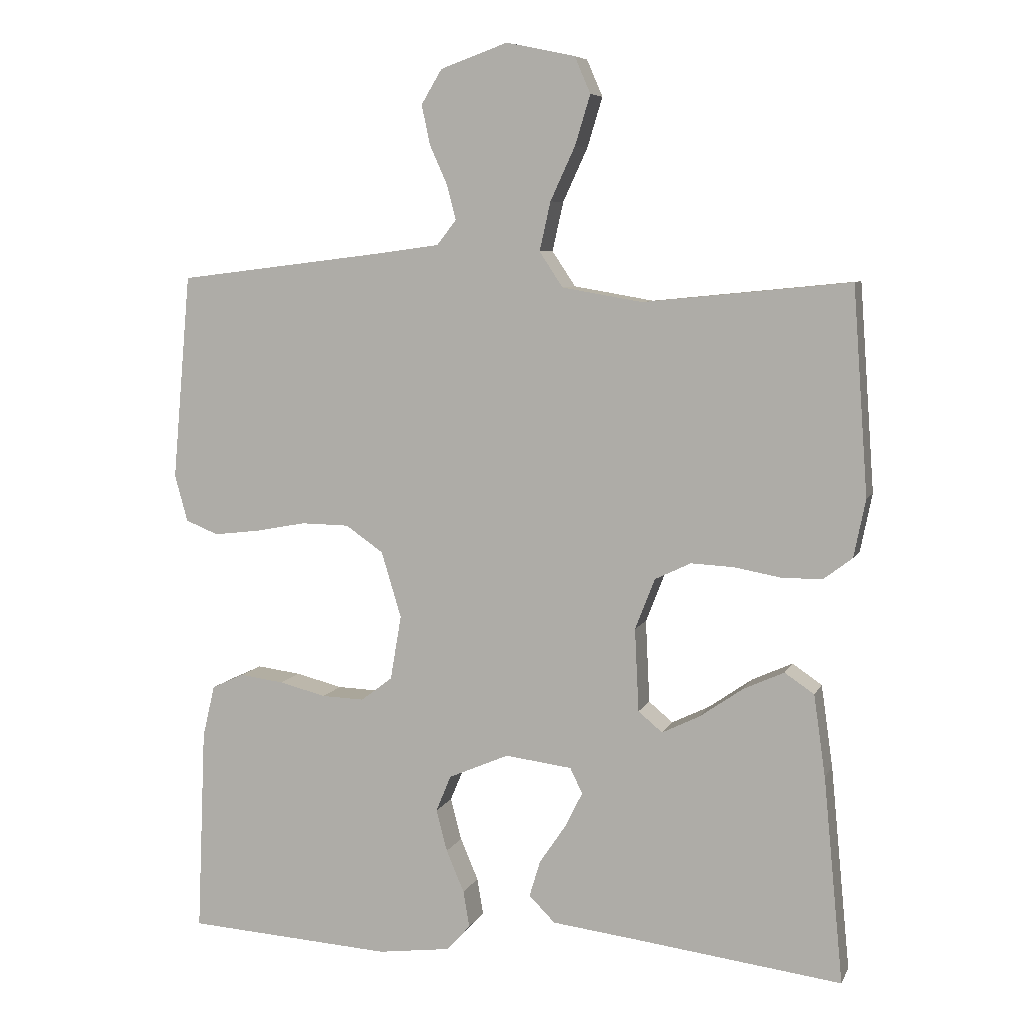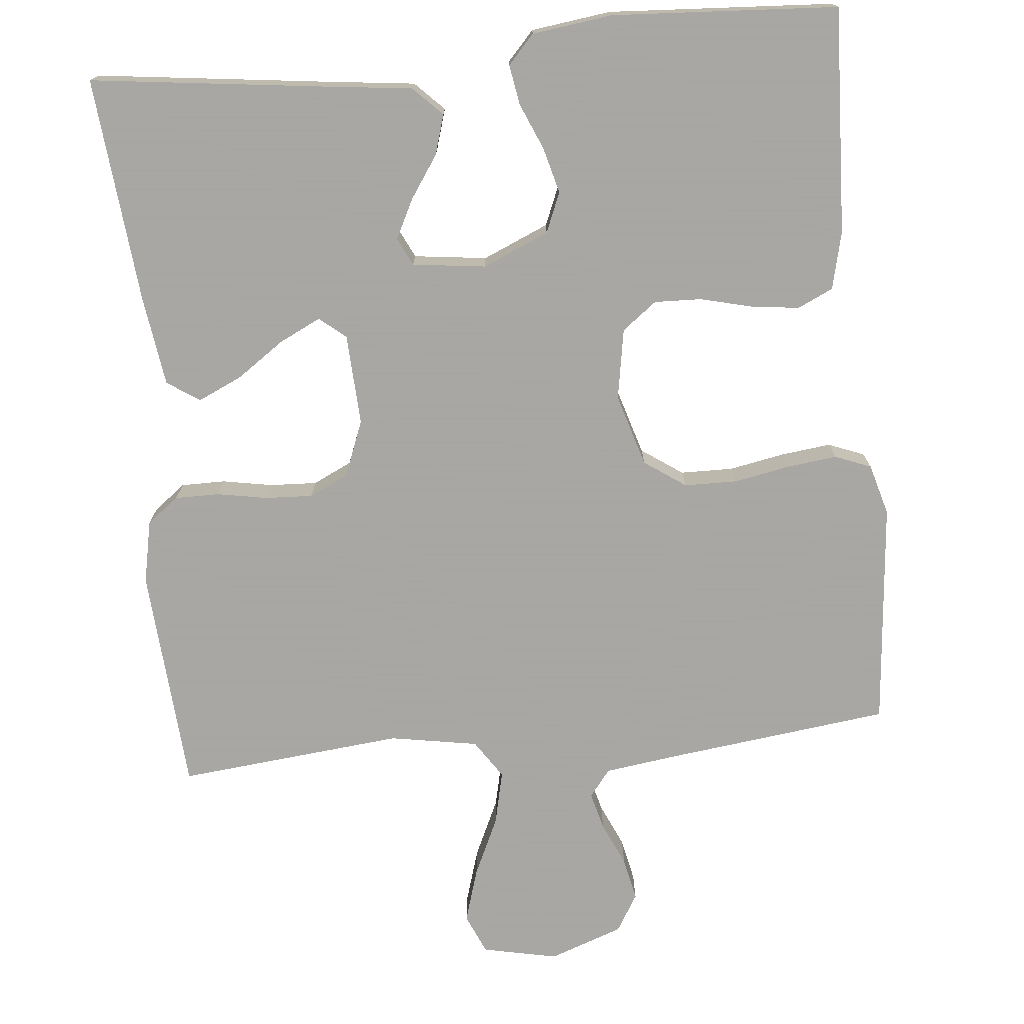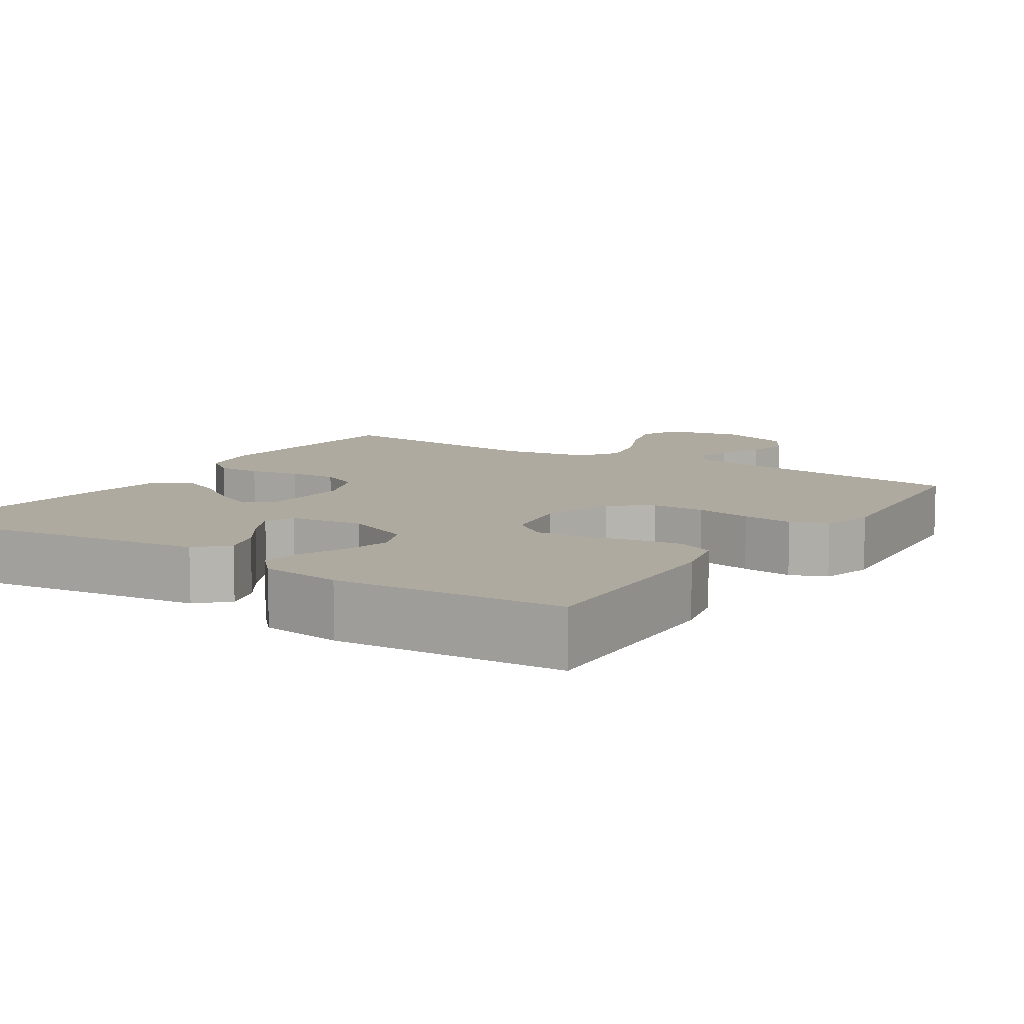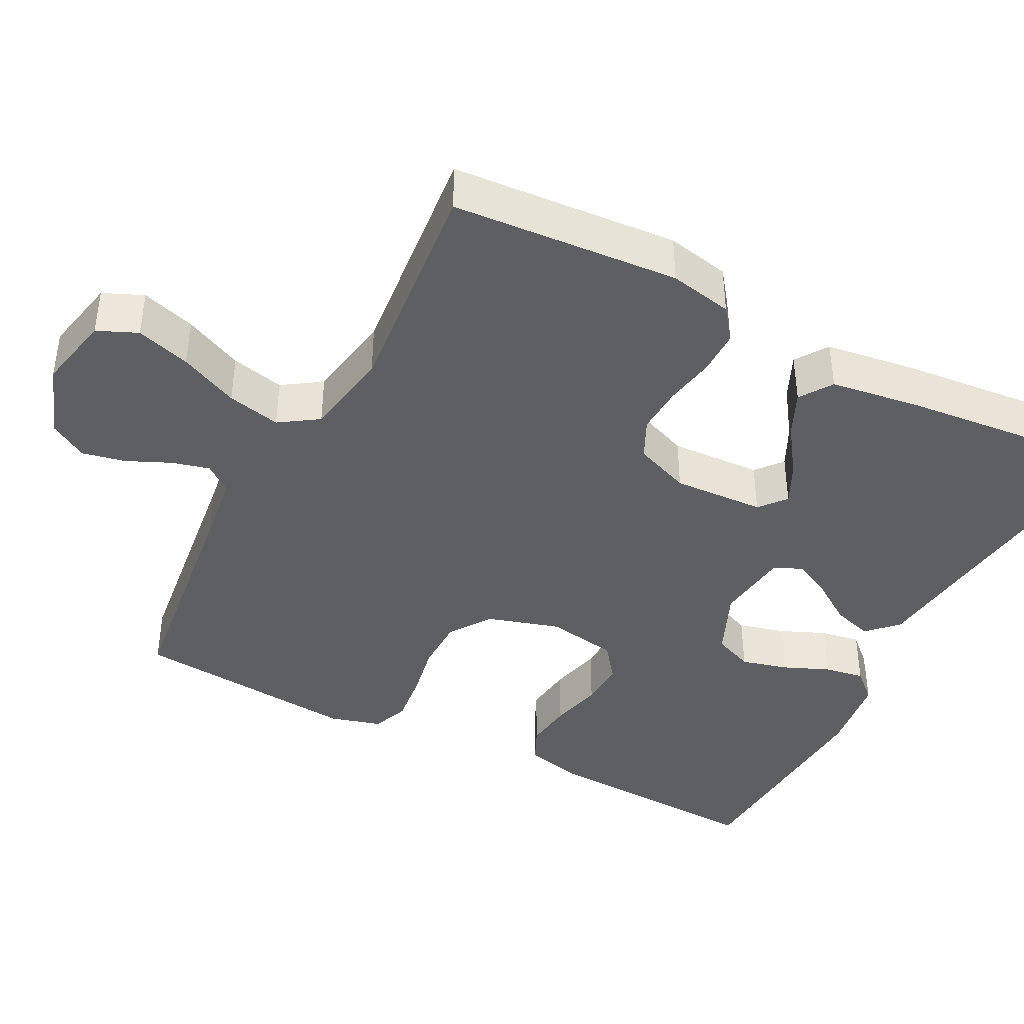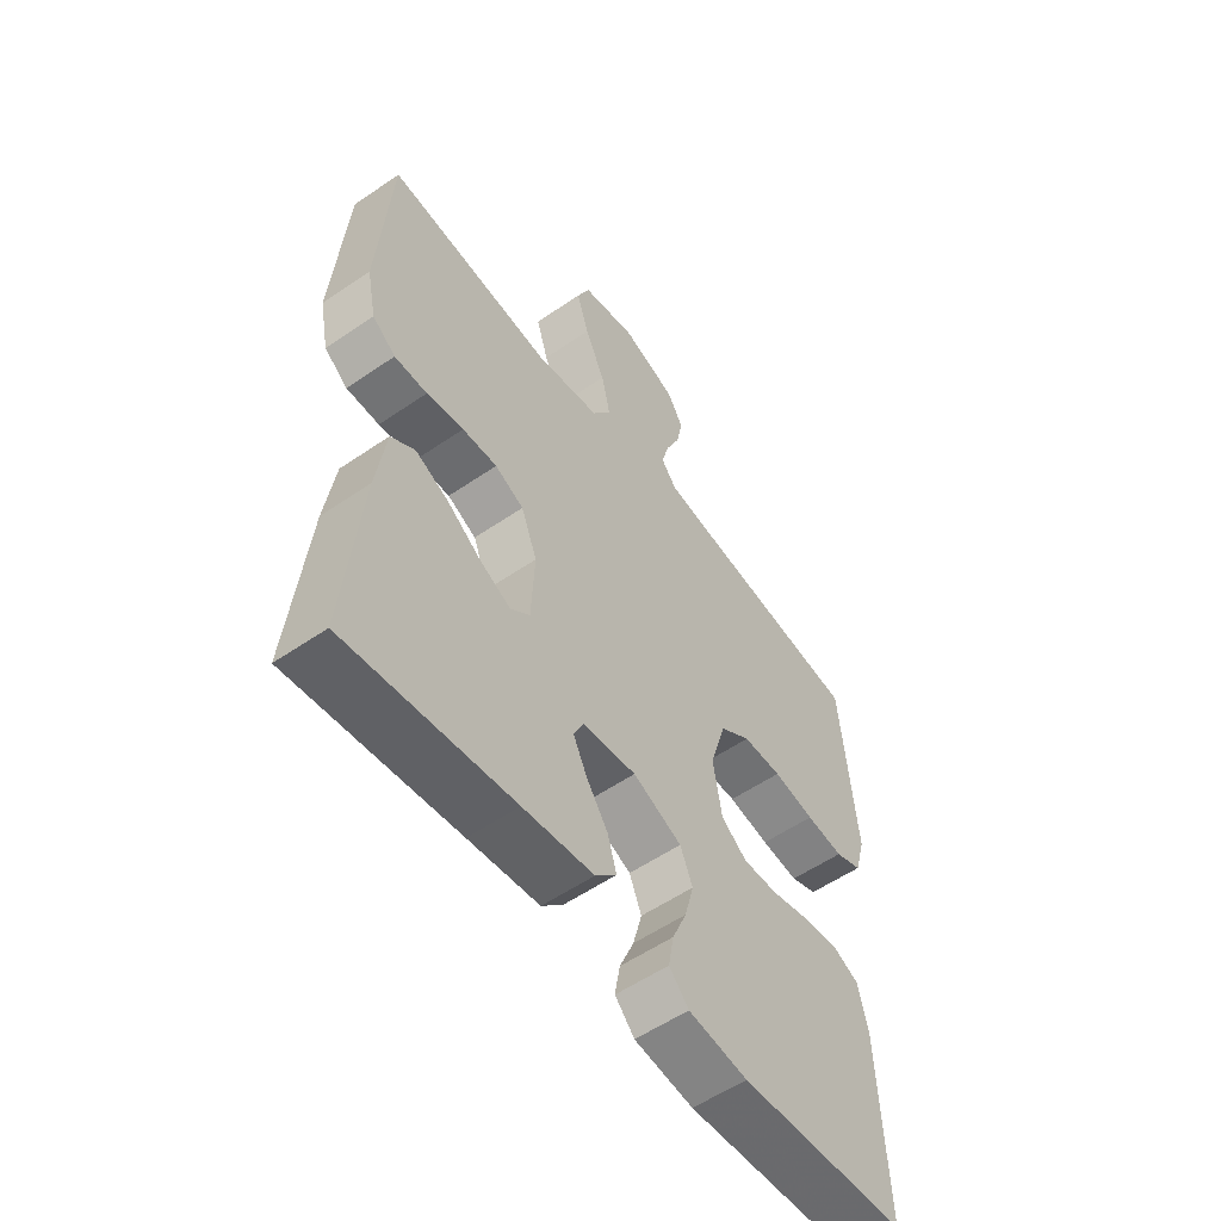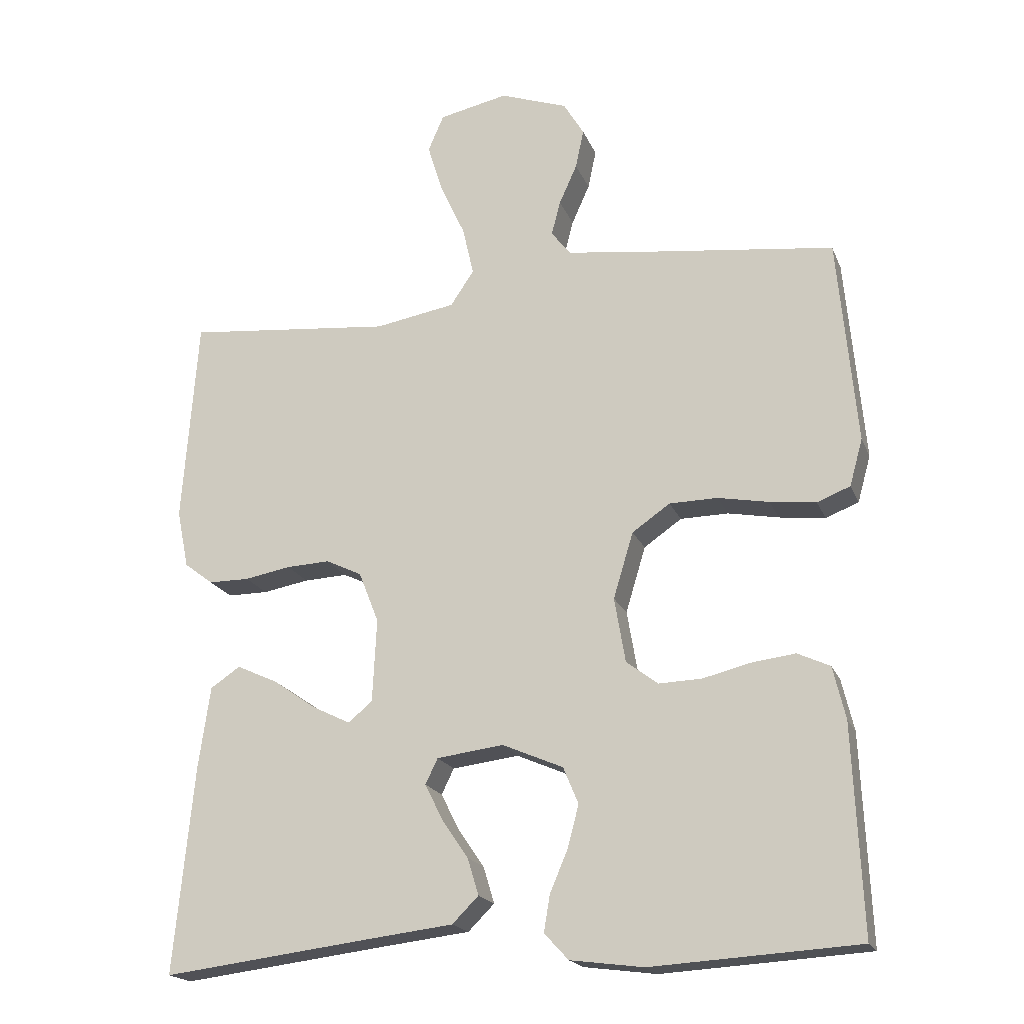
<metadata>
{"format":"obj","ext":"obj","renderer":"f3d","projection":"perspective","resolution":1024,"background":"white","views":[{"elev":7.1,"azim":16.4,"up":"+Z"},{"elev":-74.4,"azim":-174.5,"up":"+Y"},{"elev":9.5,"azim":-147.1,"up":"+Y"},{"elev":-41.2,"azim":62.6,"up":"+Y"},{"elev":-55.8,"azim":125.8,"up":"+Z"},{"elev":-19.3,"azim":-162.4,"up":"+Z"}]}
</metadata>
<code>
v -0.5 0.07 -0.5
v -0.487 0.07 -0.2
v -0.469 0.07 -0.124
v -0.422 0.07 -0.102
v -0.358 0.07 -0.11
v -0.289 0.07 -0.127
v -0.227 0.07 -0.129
v -0.181 0.07 -0.094
v -0.165 0.07 0
v -0.194 0.07 0.096
v -0.249 0.07 0.134
v -0.319 0.07 0.135
v -0.393 0.07 0.121
v -0.46 0.07 0.113
v -0.508 0.07 0.132
v -0.527 0.07 0.2
v -0.5 0.07 0.5
v -0.2 0.07 0.537
v -0.105 0.07 0.55
v -0.077 0.07 0.586
v -0.09 0.07 0.636
v -0.116 0.07 0.694
v -0.128 0.07 0.751
v -0.098 0.07 0.801
v 0 0.07 0.836
v 0.1 0.07 0.815
v 0.123 0.07 0.762
v 0.101 0.07 0.69
v 0.065 0.07 0.612
v 0.049 0.07 0.541
v 0.083 0.07 0.49
v 0.2 0.07 0.47
v 0.5 0.07 0.5
v 0.522 0.07 0.2
v 0.505 0.07 0.116
v 0.463 0.07 0.084
v 0.404 0.07 0.084
v 0.337 0.07 0.096
v 0.274 0.07 0.099
v 0.222 0.07 0.074
v 0.193 0.07 0
v 0.199 0.07 -0.121
v 0.234 0.07 -0.15
v 0.289 0.07 -0.123
v 0.352 0.07 -0.079
v 0.411 0.07 -0.052
v 0.454 0.07 -0.081
v 0.471 0.07 -0.2
v 0.5 0.07 -0.5
v 0.2 0.07 -0.463
v 0.073 0.07 -0.448
v 0.035 0.07 -0.41
v 0.051 0.07 -0.357
v 0.089 0.07 -0.301
v 0.115 0.07 -0.249
v 0.097 0.07 -0.212
v 0 0.07 -0.2
v -0.088 0.07 -0.238
v -0.11 0.07 -0.291
v -0.094 0.07 -0.352
v -0.068 0.07 -0.413
v -0.059 0.07 -0.466
v -0.094 0.07 -0.504
v -0.2 0.07 -0.518
v -0.5 0 -0.5
v -0.487 0 -0.2
v -0.469 0 -0.124
v -0.422 0 -0.102
v -0.358 0 -0.11
v -0.289 0 -0.127
v -0.227 0 -0.129
v -0.181 0 -0.094
v -0.165 0 0
v -0.194 0 0.096
v -0.249 0 0.134
v -0.319 0 0.135
v -0.393 0 0.121
v -0.46 0 0.113
v -0.508 0 0.132
v -0.527 0 0.2
v -0.5 0 0.5
v -0.2 0 0.537
v -0.105 0 0.55
v -0.077 0 0.586
v -0.09 0 0.636
v -0.116 0 0.694
v -0.128 0 0.751
v -0.098 0 0.801
v 0 0 0.836
v 0.1 0 0.815
v 0.123 0 0.762
v 0.101 0 0.69
v 0.065 0 0.612
v 0.049 0 0.541
v 0.083 0 0.49
v 0.2 0 0.47
v 0.5 0 0.5
v 0.522 0 0.2
v 0.505 0 0.116
v 0.463 0 0.084
v 0.404 0 0.084
v 0.337 0 0.096
v 0.274 0 0.099
v 0.222 0 0.074
v 0.193 0 0
v 0.199 0 -0.121
v 0.234 0 -0.15
v 0.289 0 -0.123
v 0.352 0 -0.079
v 0.411 0 -0.052
v 0.454 0 -0.081
v 0.471 0 -0.2
v 0.5 0 -0.5
v 0.2 0 -0.463
v 0.073 0 -0.448
v 0.035 0 -0.41
v 0.051 0 -0.357
v 0.089 0 -0.301
v 0.115 0 -0.249
v 0.097 0 -0.212
v 0 0 -0.2
v -0.088 0 -0.238
v -0.11 0 -0.291
v -0.094 0 -0.352
v -0.068 0 -0.413
v -0.059 0 -0.466
v -0.094 0 -0.504
v -0.2 0 -0.518
f 60 61 62 63
f 59 60 63 64
f 51 52 53 54
f 50 51 54 55
f 49 50 55
f 48 49 55 56
f 44 45 46 47
f 43 44 47 48
f 35 36 37 38
f 35 38 39
f 32 33 34 35
f 31 32 35 39
f 30 31 39 40
f 26 27 28 29
f 26 29 30
f 25 26 30
f 24 25 30
f 21 22 23 24
f 20 21 24 30
f 19 20 30 40
f 15 16 17 18
f 12 13 14 15
f 12 15 18 19
f 3 4 5 6
f 3 6 7
f 2 3 7
f 59 64 1 2
f 58 59 2 7
f 57 58 7 8
f 43 48 56 57
f 42 43 57 8
f 41 42 8 9
f 40 41 9 10
f 19 40 10 11
f 11 12 19
f 127 126 125 124
f 128 127 124 123
f 118 117 116 115
f 119 118 115 114
f 119 114 113
f 120 119 113 112
f 111 110 109 108
f 112 111 108 107
f 102 101 100 99
f 103 102 99
f 99 98 97 96
f 103 99 96 95
f 104 103 95 94
f 93 92 91 90
f 94 93 90
f 94 90 89
f 94 89 88
f 88 87 86 85
f 94 88 85 84
f 104 94 84 83
f 82 81 80 79
f 79 78 77 76
f 83 82 79 76
f 70 69 68 67
f 71 70 67
f 71 67 66
f 66 65 128 123
f 71 66 123 122
f 72 71 122 121
f 121 120 112 107
f 72 121 107 106
f 73 72 106 105
f 74 73 105 104
f 75 74 104 83
f 83 76 75
f 1 65 66 2
f 2 66 67 3
f 3 67 68 4
f 4 68 69 5
f 5 69 70 6
f 6 70 71 7
f 7 71 72 8
f 8 72 73 9
f 9 73 74 10
f 10 74 75 11
f 11 75 76 12
f 12 76 77 13
f 13 77 78 14
f 14 78 79 15
f 15 79 80 16
f 16 80 81 17
f 17 81 82 18
f 18 82 83 19
f 19 83 84 20
f 20 84 85 21
f 21 85 86 22
f 22 86 87 23
f 23 87 88 24
f 24 88 89 25
f 25 89 90 26
f 26 90 91 27
f 27 91 92 28
f 28 92 93 29
f 29 93 94 30
f 30 94 95 31
f 31 95 96 32
f 32 96 97 33
f 33 97 98 34
f 34 98 99 35
f 35 99 100 36
f 36 100 101 37
f 37 101 102 38
f 38 102 103 39
f 39 103 104 40
f 40 104 105 41
f 41 105 106 42
f 42 106 107 43
f 43 107 108 44
f 44 108 109 45
f 45 109 110 46
f 46 110 111 47
f 47 111 112 48
f 48 112 113 49
f 49 113 114 50
f 50 114 115 51
f 51 115 116 52
f 52 116 117 53
f 53 117 118 54
f 54 118 119 55
f 55 119 120 56
f 56 120 121 57
f 57 121 122 58
f 58 122 123 59
f 59 123 124 60
f 60 124 125 61
f 61 125 126 62
f 62 126 127 63
f 63 127 128 64
f 64 128 65 1

</code>
